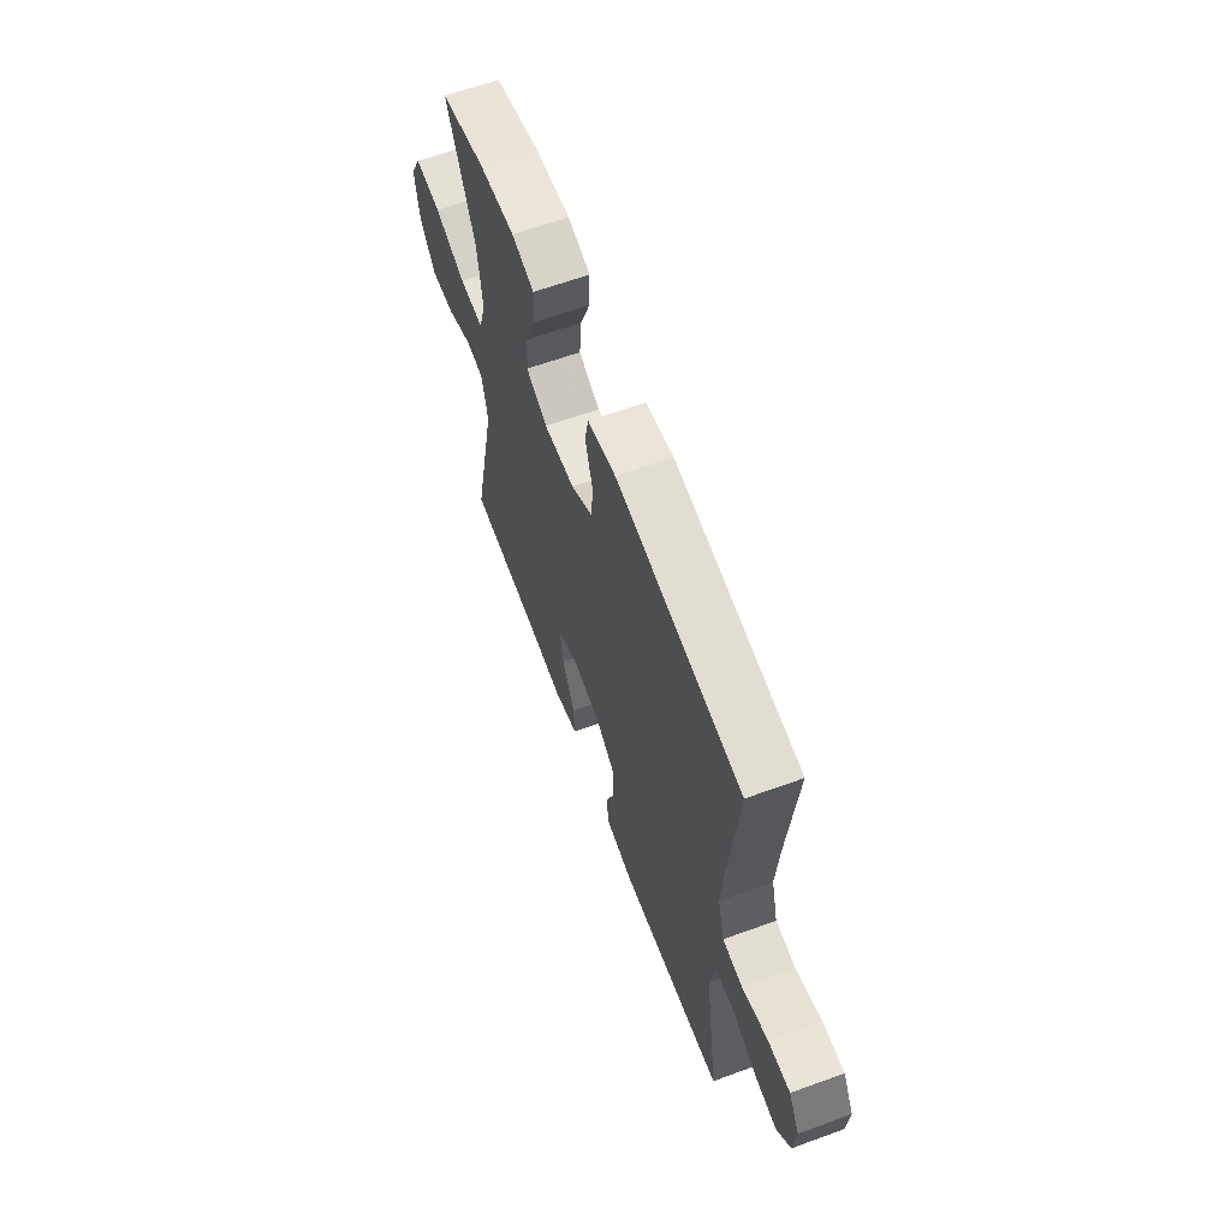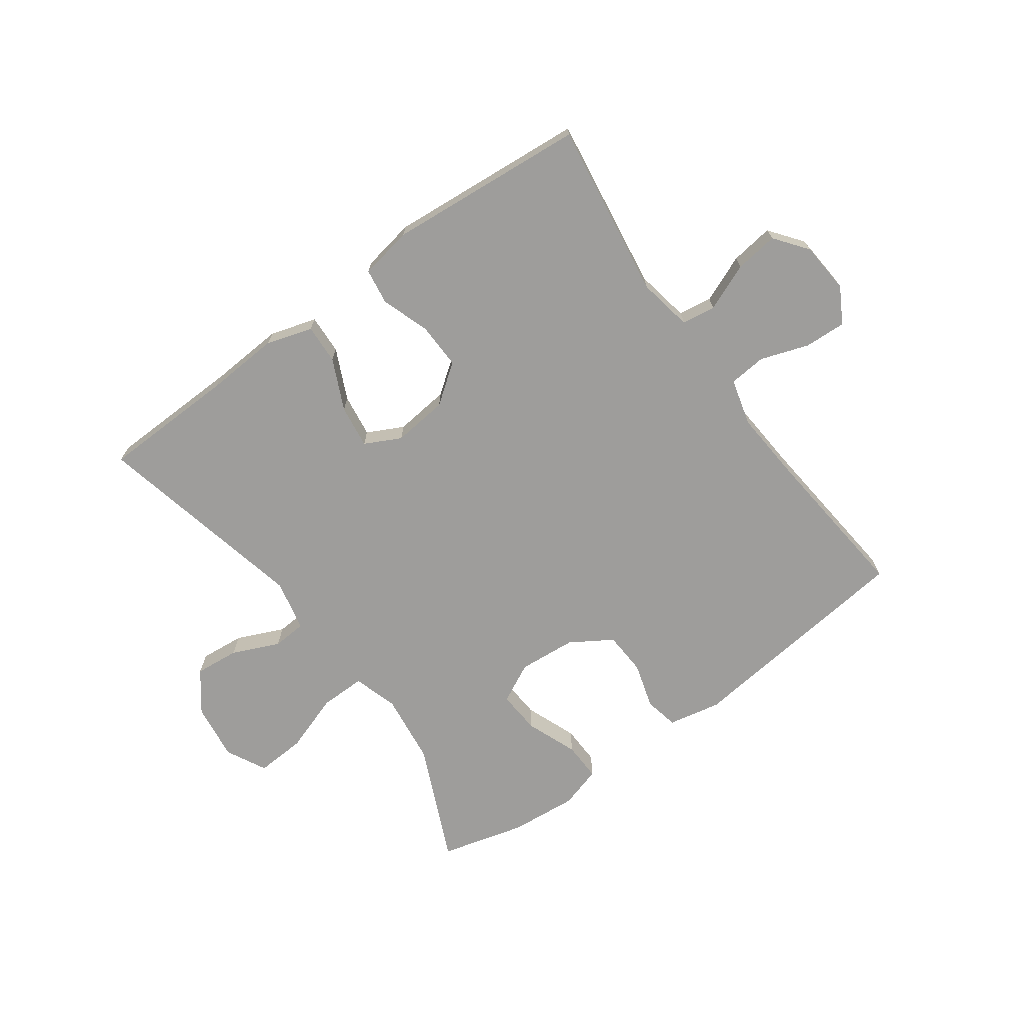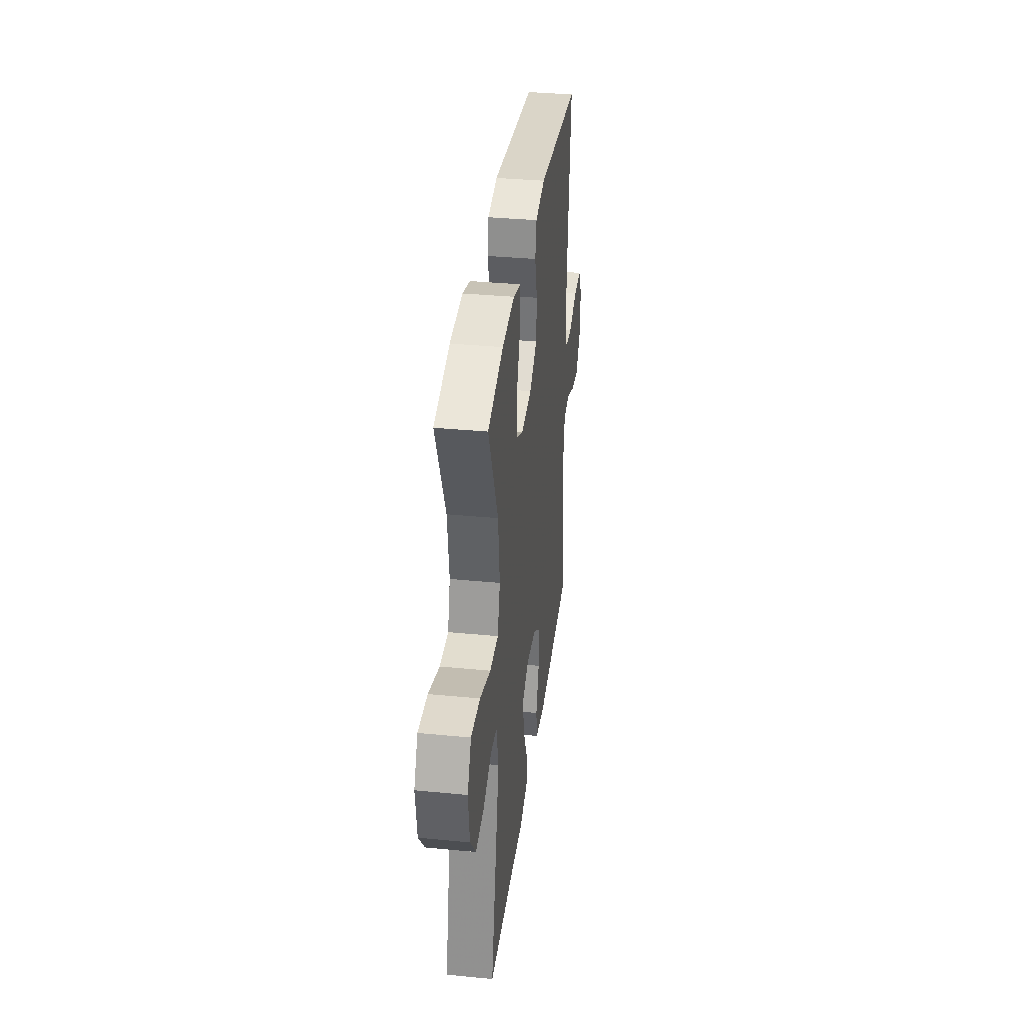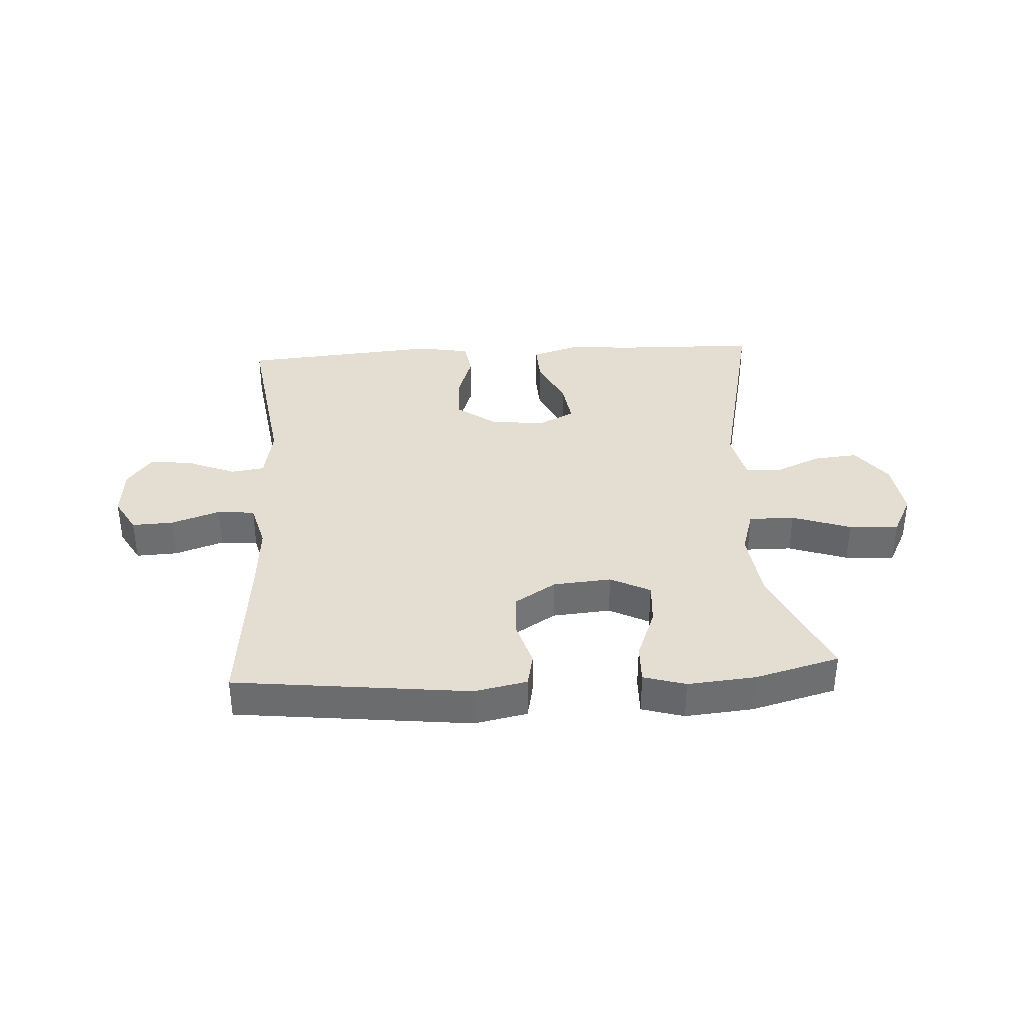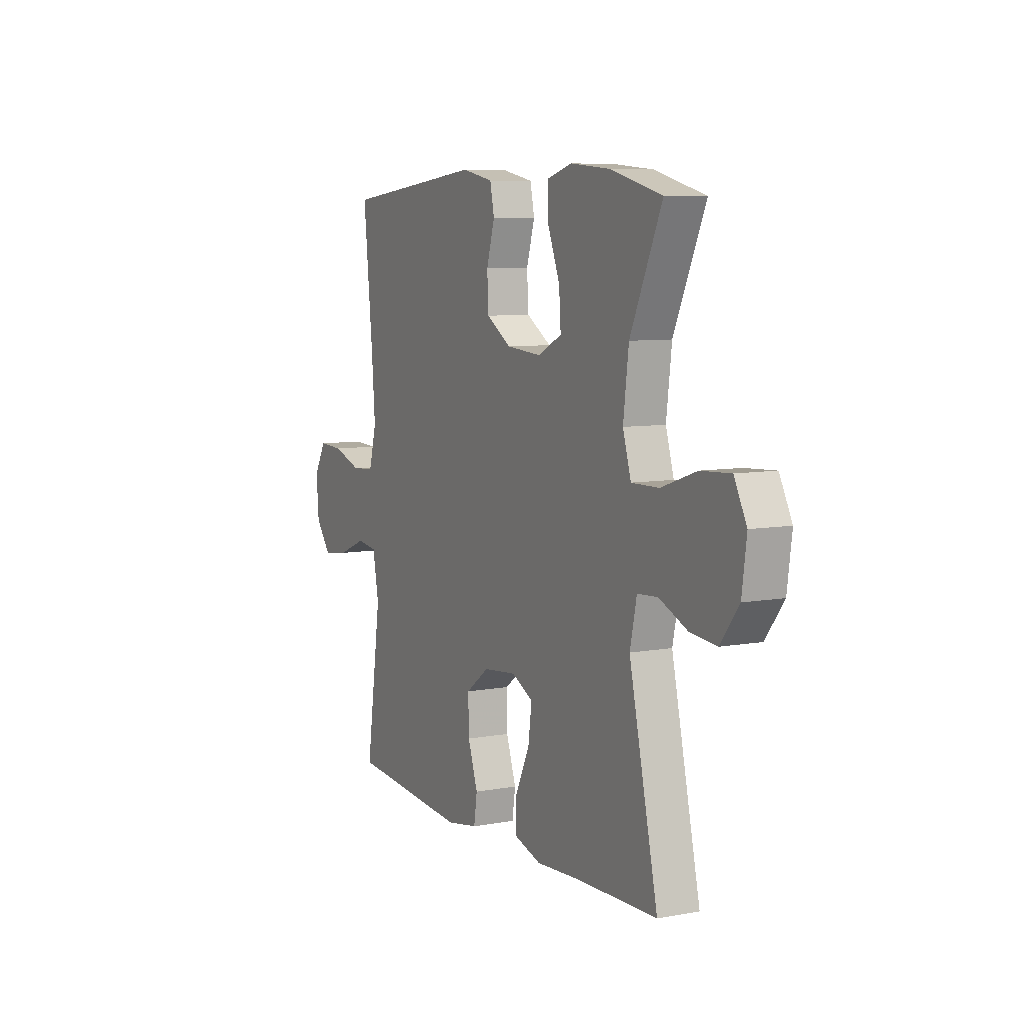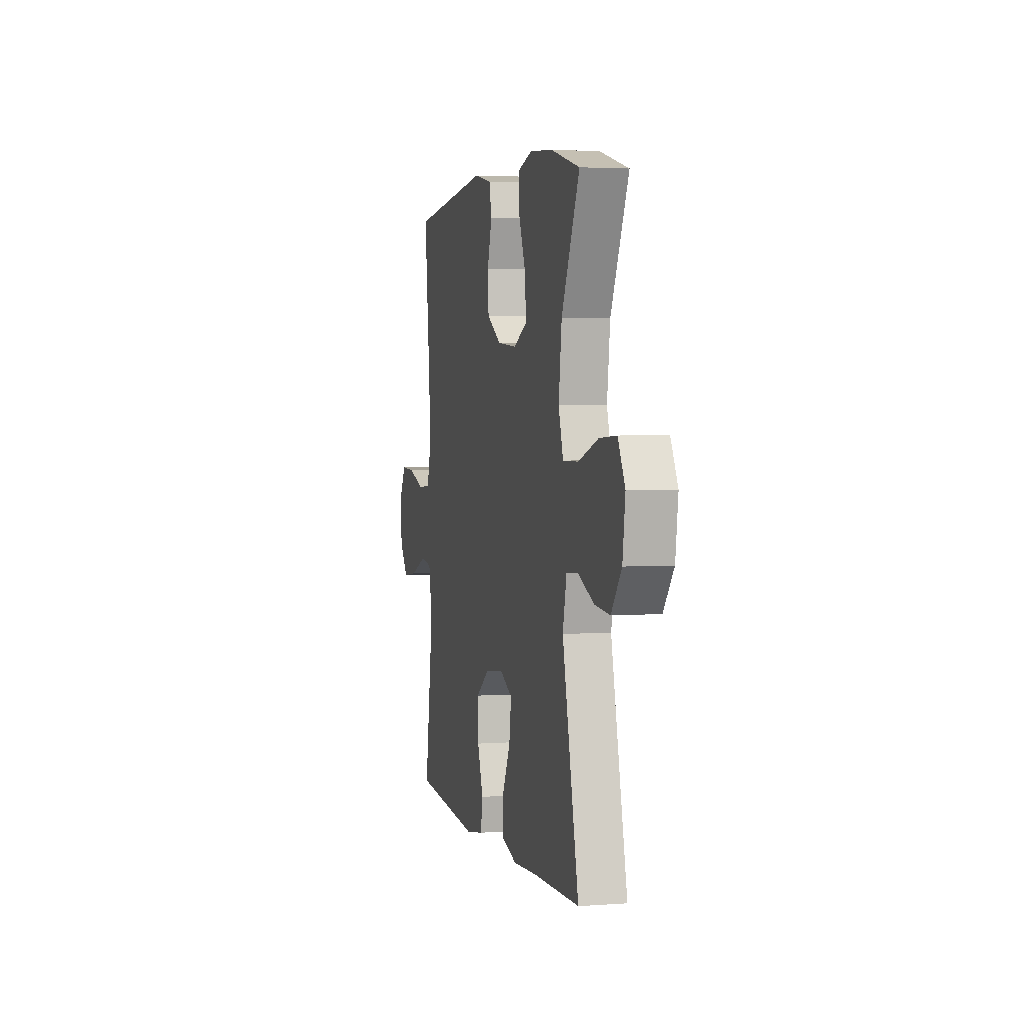
<metadata>
{"format":"obj","ext":"obj","renderer":"f3d","projection":"perspective","resolution":1024,"background":"white","views":[{"elev":62.8,"azim":-110.3,"up":"+Z"},{"elev":-70.4,"azim":-144.1,"up":"+Y"},{"elev":35.6,"azim":97.3,"up":"+Z"},{"elev":36.1,"azim":-3.4,"up":"+Y"},{"elev":7.7,"azim":62.7,"up":"+Z"},{"elev":3.2,"azim":75.9,"up":"+Z"}]}
</metadata>
<code>
v -0.5 0.07 -0.5
v -0.457 0.07 -0.202
v -0.474 0.07 -0.11
v -0.531 0.07 -0.102
v -0.611 0.07 -0.135
v -0.684 0.07 -0.145
v -0.727 0.07 -0.089
v -0.734 0.07 -0.003
v -0.7 0.07 0.057
v -0.63 0.07 0.054
v -0.548 0.07 0.026
v -0.485 0.07 0.032
v -0.464 0.07 0.111
v -0.473 0.07 0.23
v -0.5 0.07 0.5
v -0.104 0.07 0.545
v -0.015 0.07 0.527
v -0.003 0.07 0.47
v -0.026 0.07 0.392
v -0.022 0.07 0.319
v 0.048 0.07 0.275
v 0.146 0.07 0.267
v 0.213 0.07 0.301
v 0.208 0.07 0.374
v 0.174 0.07 0.461
v 0.172 0.07 0.527
v 0.243 0.07 0.548
v 0.357 0.07 0.538
v 0.5 0.07 0.5
v 0.411 0.07 0.302
v 0.396 0.07 0.181
v 0.419 0.07 0.105
v 0.496 0.07 0.106
v 0.595 0.07 0.14
v 0.679 0.07 0.145
v 0.714 0.07 0.077
v 0.701 0.07 -0.02
v 0.65 0.07 -0.087
v 0.575 0.07 -0.08
v 0.495 0.07 -0.045
v 0.438 0.07 -0.049
v 0.419 0.07 -0.136
v 0.5 0.07 -0.5
v 0.272 0.07 -0.506
v 0.148 0.07 -0.514
v 0.07 0.07 -0.49
v 0.073 0.07 -0.423
v 0.113 0.07 -0.337
v 0.123 0.07 -0.264
v 0.062 0.07 -0.233
v -0.031 0.07 -0.243
v -0.097 0.07 -0.292
v -0.095 0.07 -0.37
v -0.067 0.07 -0.452
v -0.076 0.07 -0.512
v -0.165 0.07 -0.528
v -0.5 0 -0.5
v -0.457 0 -0.202
v -0.474 0 -0.11
v -0.531 0 -0.102
v -0.611 0 -0.135
v -0.684 0 -0.145
v -0.727 0 -0.089
v -0.734 0 -0.003
v -0.7 0 0.057
v -0.63 0 0.054
v -0.548 0 0.026
v -0.485 0 0.032
v -0.464 0 0.111
v -0.473 0 0.23
v -0.5 0 0.5
v -0.104 0 0.545
v -0.015 0 0.527
v -0.003 0 0.47
v -0.026 0 0.392
v -0.022 0 0.319
v 0.048 0 0.275
v 0.146 0 0.267
v 0.213 0 0.301
v 0.208 0 0.374
v 0.174 0 0.461
v 0.172 0 0.527
v 0.243 0 0.548
v 0.357 0 0.538
v 0.5 0 0.5
v 0.411 0 0.302
v 0.396 0 0.181
v 0.419 0 0.105
v 0.496 0 0.106
v 0.595 0 0.14
v 0.679 0 0.145
v 0.714 0 0.077
v 0.701 0 -0.02
v 0.65 0 -0.087
v 0.575 0 -0.08
v 0.495 0 -0.045
v 0.438 0 -0.049
v 0.419 0 -0.136
v 0.5 0 -0.5
v 0.272 0 -0.506
v 0.148 0 -0.514
v 0.07 0 -0.49
v 0.073 0 -0.423
v 0.113 0 -0.337
v 0.123 0 -0.264
v 0.062 0 -0.233
v -0.031 0 -0.243
v -0.097 0 -0.292
v -0.095 0 -0.37
v -0.067 0 -0.452
v -0.076 0 -0.512
v -0.165 0 -0.528
f 53 54 55 56
f 52 53 56 1
f 51 52 1 2
f 50 51 2 3
f 45 46 47 48
f 44 45 48 49
f 42 43 44 49
f 41 42 49 50
f 37 38 39 40
f 37 40 41
f 36 37 41
f 33 34 35 36
f 32 33 36 41
f 31 32 41 50
f 27 28 29 30
f 24 25 26 27
f 23 24 27 30
f 22 23 30 31
f 16 17 18 19
f 14 15 16 19
f 13 14 19 20
f 12 13 20 21
f 8 9 10 11
f 8 11 12
f 7 8 12
f 4 5 6 7
f 4 7 12 21
f 22 31 50 3
f 3 4 21 22
f 112 111 110 109
f 57 112 109 108
f 58 57 108 107
f 59 58 107 106
f 104 103 102 101
f 105 104 101 100
f 105 100 99 98
f 106 105 98 97
f 96 95 94 93
f 97 96 93
f 97 93 92
f 92 91 90 89
f 97 92 89 88
f 106 97 88 87
f 86 85 84 83
f 83 82 81 80
f 86 83 80 79
f 87 86 79 78
f 75 74 73 72
f 75 72 71 70
f 76 75 70 69
f 77 76 69 68
f 67 66 65 64
f 68 67 64
f 68 64 63
f 63 62 61 60
f 77 68 63 60
f 59 106 87 78
f 78 77 60 59
f 1 57 58 2
f 2 58 59 3
f 3 59 60 4
f 4 60 61 5
f 5 61 62 6
f 6 62 63 7
f 7 63 64 8
f 8 64 65 9
f 9 65 66 10
f 10 66 67 11
f 11 67 68 12
f 12 68 69 13
f 13 69 70 14
f 14 70 71 15
f 15 71 72 16
f 16 72 73 17
f 17 73 74 18
f 18 74 75 19
f 19 75 76 20
f 20 76 77 21
f 21 77 78 22
f 22 78 79 23
f 23 79 80 24
f 24 80 81 25
f 25 81 82 26
f 26 82 83 27
f 27 83 84 28
f 28 84 85 29
f 29 85 86 30
f 30 86 87 31
f 31 87 88 32
f 32 88 89 33
f 33 89 90 34
f 34 90 91 35
f 35 91 92 36
f 36 92 93 37
f 37 93 94 38
f 38 94 95 39
f 39 95 96 40
f 40 96 97 41
f 41 97 98 42
f 42 98 99 43
f 43 99 100 44
f 44 100 101 45
f 45 101 102 46
f 46 102 103 47
f 47 103 104 48
f 48 104 105 49
f 49 105 106 50
f 50 106 107 51
f 51 107 108 52
f 52 108 109 53
f 53 109 110 54
f 54 110 111 55
f 55 111 112 56
f 56 112 57 1

</code>
